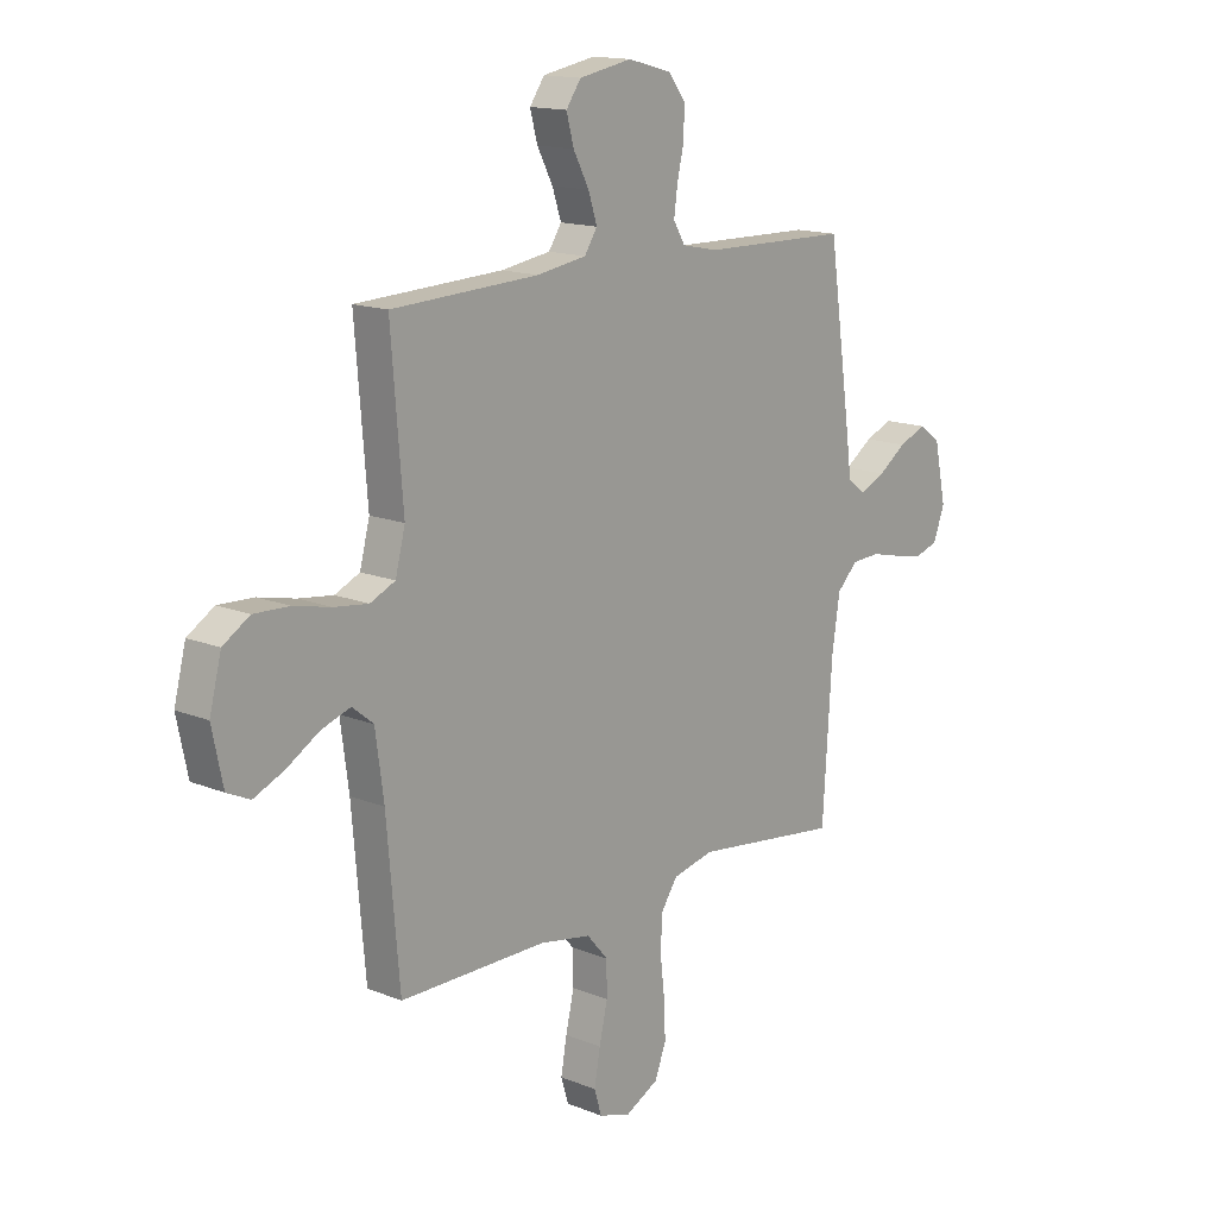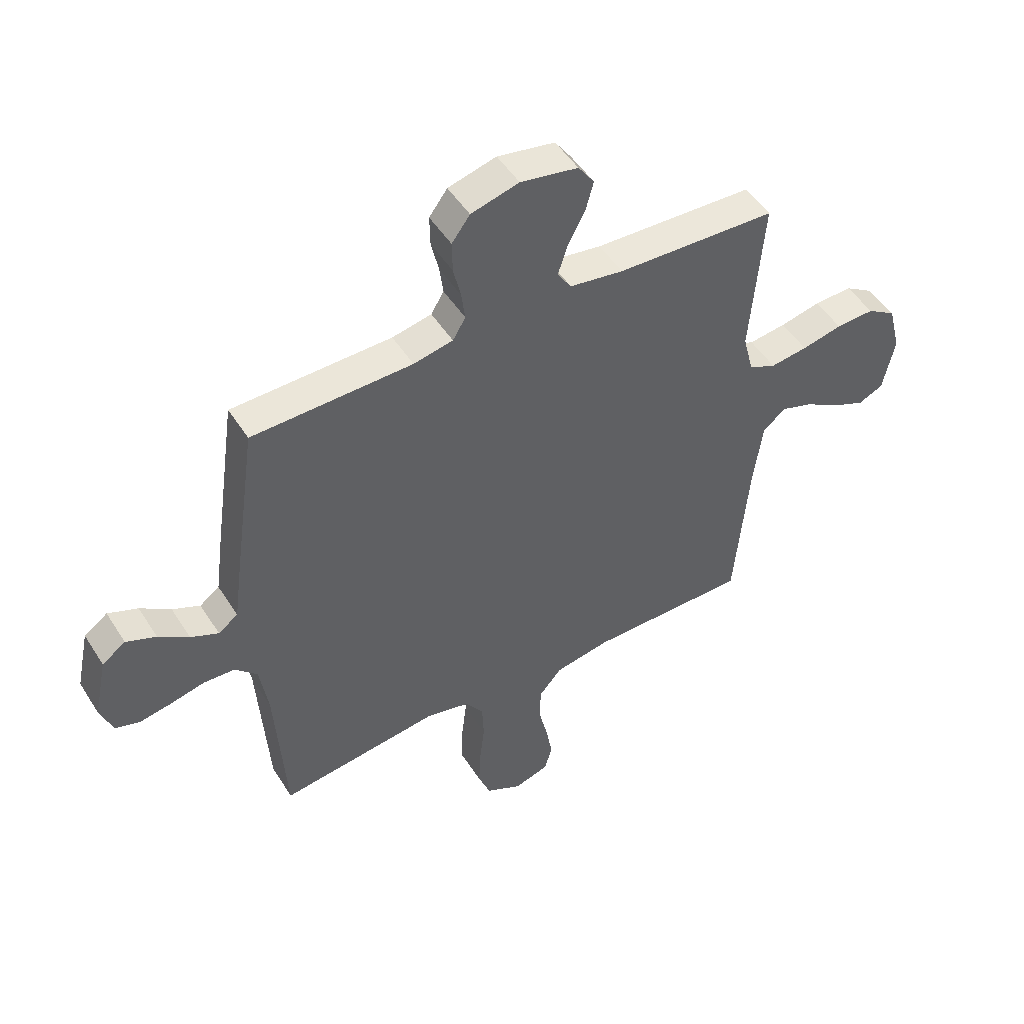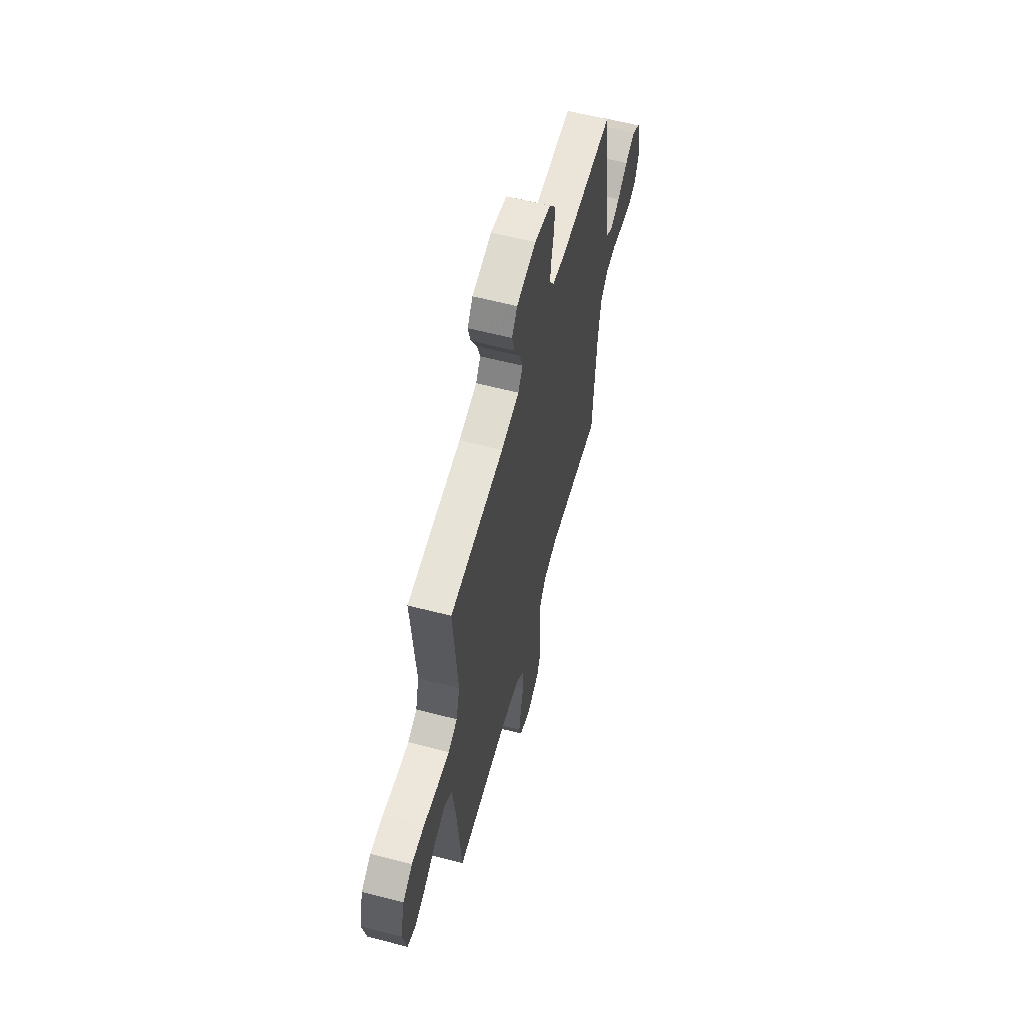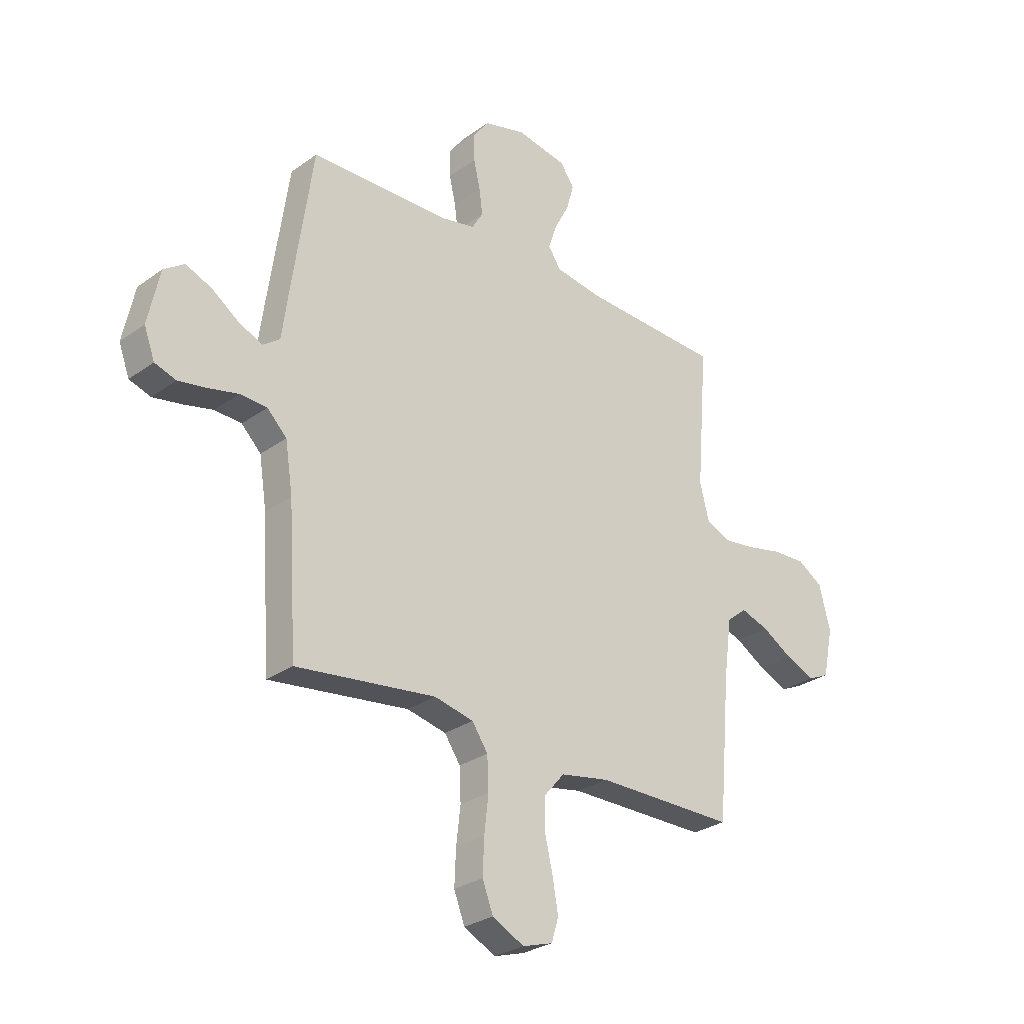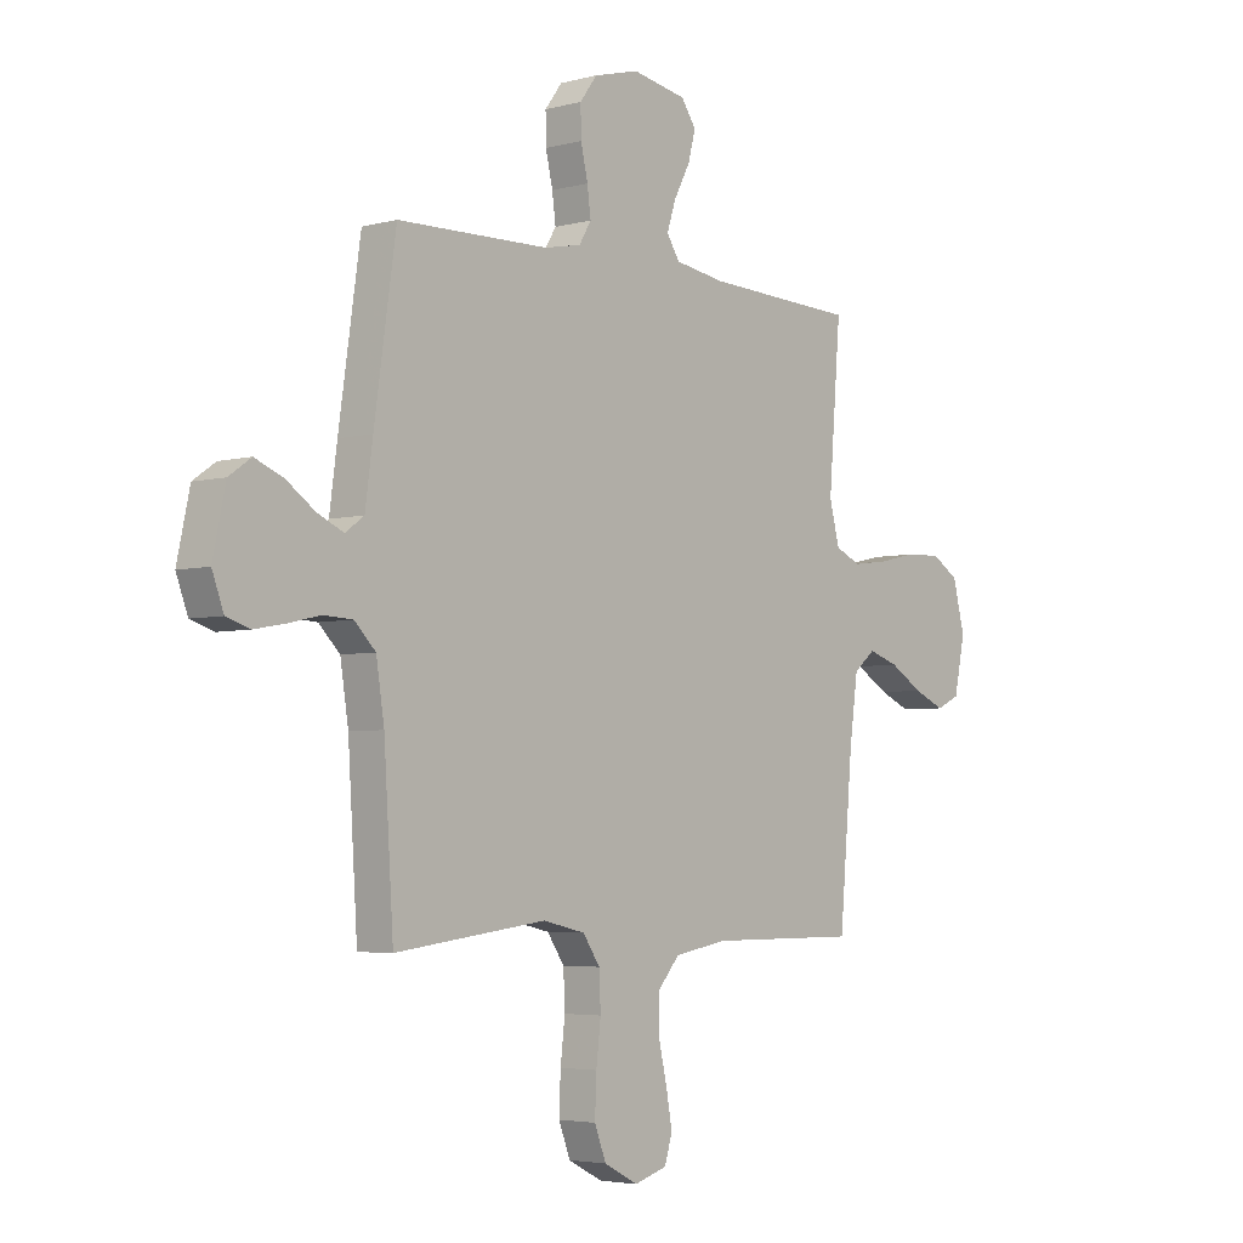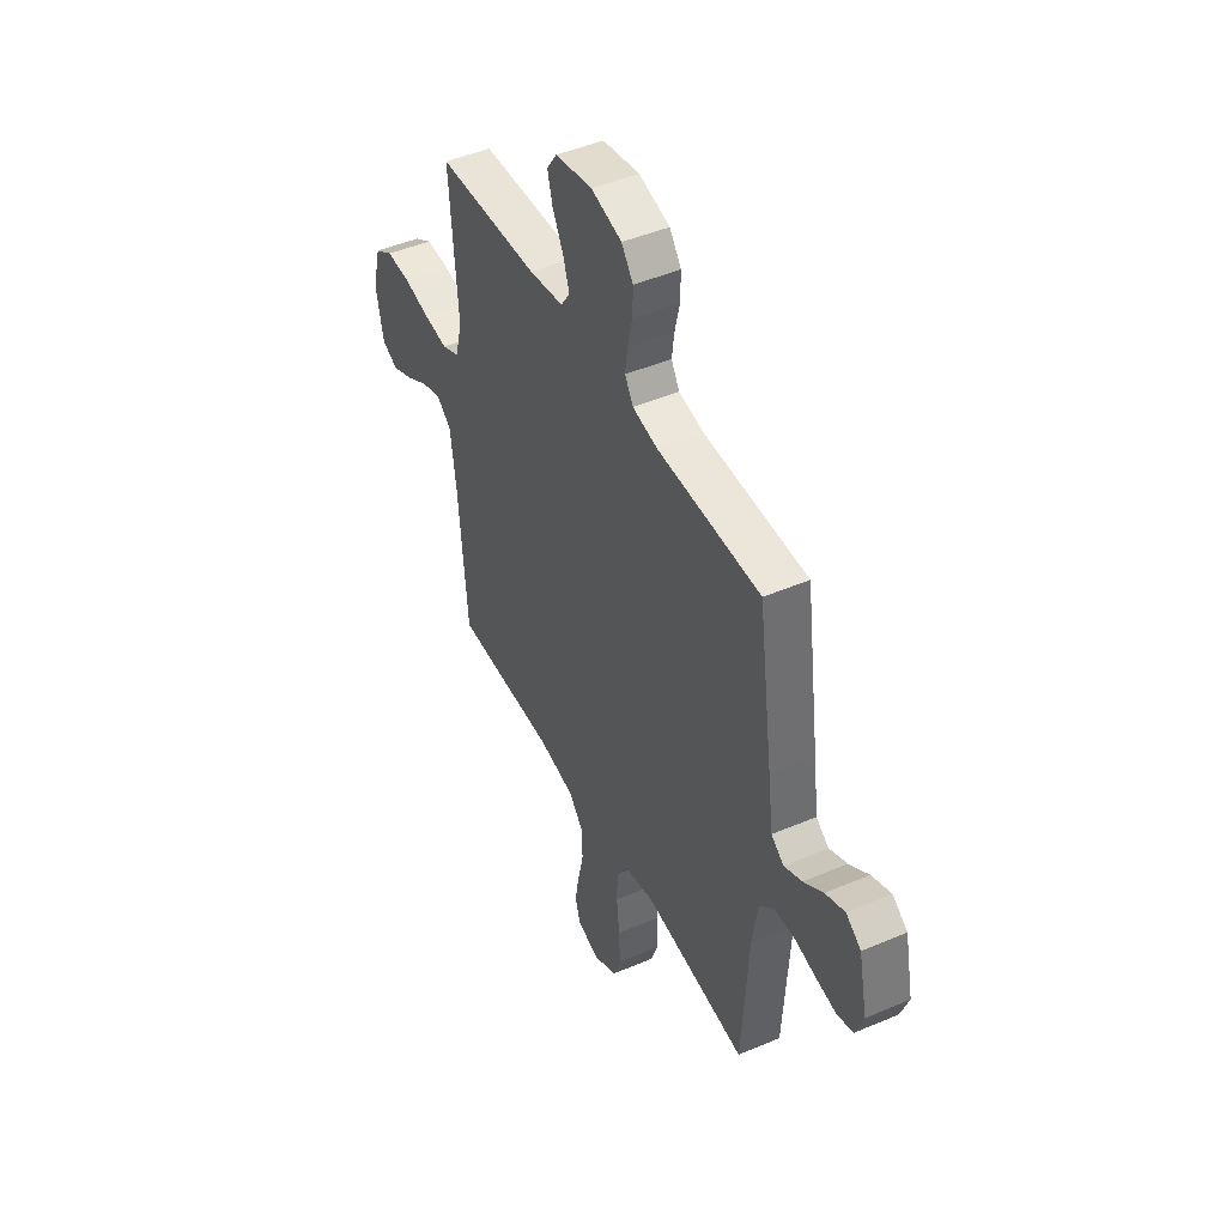
<metadata>
{"format":"obj","ext":"obj","renderer":"f3d","projection":"perspective","resolution":1024,"background":"white","views":[{"elev":14.9,"azim":-49.0,"up":"+Z"},{"elev":49.5,"azim":148.8,"up":"+Z"},{"elev":60.0,"azim":-75.1,"up":"+Z"},{"elev":-28.3,"azim":137.2,"up":"+Z"},{"elev":-4.2,"azim":131.2,"up":"+Z"},{"elev":46.3,"azim":64.0,"up":"+Z"}]}
</metadata>
<code>
v 0.5 0.07 0.5
v 0.543 0.07 0.2
v 0.558 0.07 0.088
v 0.595 0.07 0.061
v 0.647 0.07 0.085
v 0.704 0.07 0.125
v 0.76 0.07 0.148
v 0.804 0.07 0.117
v 0.829 0.07 0
v 0.806 0.07 -0.062
v 0.76 0.07 -0.077
v 0.699 0.07 -0.066
v 0.635 0.07 -0.051
v 0.577 0.07 -0.054
v 0.535 0.07 -0.096
v 0.519 0.07 -0.2
v 0.5 0.07 -0.5
v 0.2 0.07 -0.462
v 0.116 0.07 -0.481
v 0.082 0.07 -0.531
v 0.079 0.07 -0.601
v 0.088 0.07 -0.679
v 0.091 0.07 -0.754
v 0.068 0.07 -0.814
v 0 0.07 -0.849
v -0.065 0.07 -0.829
v -0.08 0.07 -0.779
v -0.068 0.07 -0.711
v -0.051 0.07 -0.637
v -0.052 0.07 -0.569
v -0.095 0.07 -0.519
v -0.2 0.07 -0.5
v -0.5 0.07 -0.5
v -0.526 0.07 -0.2
v -0.543 0.07 -0.075
v -0.586 0.07 -0.04
v -0.646 0.07 -0.06
v -0.712 0.07 -0.1
v -0.774 0.07 -0.127
v -0.821 0.07 -0.105
v -0.843 0.07 0
v -0.819 0.07 0.094
v -0.765 0.07 0.128
v -0.693 0.07 0.125
v -0.617 0.07 0.108
v -0.547 0.07 0.099
v -0.496 0.07 0.122
v -0.476 0.07 0.2
v -0.5 0.07 0.5
v -0.2 0.07 0.513
v -0.099 0.07 0.529
v -0.073 0.07 0.569
v -0.091 0.07 0.624
v -0.123 0.07 0.685
v -0.138 0.07 0.741
v -0.108 0.07 0.784
v 0 0.07 0.804
v 0.09 0.07 0.78
v 0.124 0.07 0.734
v 0.123 0.07 0.676
v 0.109 0.07 0.615
v 0.102 0.07 0.561
v 0.126 0.07 0.521
v 0.2 0.07 0.506
v 0.5 0 0.5
v 0.543 0 0.2
v 0.558 0 0.088
v 0.595 0 0.061
v 0.647 0 0.085
v 0.704 0 0.125
v 0.76 0 0.148
v 0.804 0 0.117
v 0.829 0 0
v 0.806 0 -0.062
v 0.76 0 -0.077
v 0.699 0 -0.066
v 0.635 0 -0.051
v 0.577 0 -0.054
v 0.535 0 -0.096
v 0.519 0 -0.2
v 0.5 0 -0.5
v 0.2 0 -0.462
v 0.116 0 -0.481
v 0.082 0 -0.531
v 0.079 0 -0.601
v 0.088 0 -0.679
v 0.091 0 -0.754
v 0.068 0 -0.814
v 0 0 -0.849
v -0.065 0 -0.829
v -0.08 0 -0.779
v -0.068 0 -0.711
v -0.051 0 -0.637
v -0.052 0 -0.569
v -0.095 0 -0.519
v -0.2 0 -0.5
v -0.5 0 -0.5
v -0.526 0 -0.2
v -0.543 0 -0.075
v -0.586 0 -0.04
v -0.646 0 -0.06
v -0.712 0 -0.1
v -0.774 0 -0.127
v -0.821 0 -0.105
v -0.843 0 0
v -0.819 0 0.094
v -0.765 0 0.128
v -0.693 0 0.125
v -0.617 0 0.108
v -0.547 0 0.099
v -0.496 0 0.122
v -0.476 0 0.2
v -0.5 0 0.5
v -0.2 0 0.513
v -0.099 0 0.529
v -0.073 0 0.569
v -0.091 0 0.624
v -0.123 0 0.685
v -0.138 0 0.741
v -0.108 0 0.784
v 0 0 0.804
v 0.09 0 0.78
v 0.124 0 0.734
v 0.123 0 0.676
v 0.109 0 0.615
v 0.102 0 0.561
v 0.126 0 0.521
v 0.2 0 0.506
f 59 60 61
f 58 59 61
f 57 58 61
f 56 57 61
f 55 56 61
f 54 55 61
f 53 54 61
f 52 53 61 62
f 51 52 62 63
f 48 49 50
f 51 63 64
f 50 51 64
f 48 50 64
f 47 48 64
f 43 44 45
f 42 43 45
f 41 42 45
f 40 41 45
f 39 40 45
f 38 39 45
f 37 38 45
f 36 37 45 46
f 35 36 46 47
f 32 33 34
f 1 2 3
f 64 1 3
f 47 64 3
f 35 47 3
f 34 35 3
f 32 34 3
f 31 32 3
f 27 28 29
f 26 27 29
f 25 26 29
f 24 25 29
f 23 24 29
f 22 23 29
f 21 22 29
f 20 21 29 30
f 16 17 18
f 15 16 18 19
f 14 15 19
f 11 12 13
f 10 11 13
f 9 10 13
f 8 9 13
f 7 8 13
f 6 7 13
f 5 6 13
f 4 5 13 14
f 3 4 14 19
f 19 20 30 31
f 3 19 31
f 125 124 123
f 125 123 122
f 125 122 121
f 125 121 120
f 125 120 119
f 125 119 118
f 125 118 117
f 126 125 117 116
f 127 126 116 115
f 114 113 112
f 128 127 115
f 128 115 114
f 128 114 112
f 128 112 111
f 109 108 107
f 109 107 106
f 109 106 105
f 109 105 104
f 109 104 103
f 109 103 102
f 109 102 101
f 110 109 101 100
f 111 110 100 99
f 98 97 96
f 67 66 65
f 67 65 128
f 67 128 111
f 67 111 99
f 67 99 98
f 67 98 96
f 67 96 95
f 93 92 91
f 93 91 90
f 93 90 89
f 93 89 88
f 93 88 87
f 93 87 86
f 93 86 85
f 94 93 85 84
f 82 81 80
f 83 82 80 79
f 83 79 78
f 77 76 75
f 77 75 74
f 77 74 73
f 77 73 72
f 77 72 71
f 77 71 70
f 77 70 69
f 78 77 69 68
f 83 78 68 67
f 95 94 84 83
f 95 83 67
f 1 65 66 2
f 2 66 67 3
f 3 67 68 4
f 4 68 69 5
f 5 69 70 6
f 6 70 71 7
f 7 71 72 8
f 8 72 73 9
f 9 73 74 10
f 10 74 75 11
f 11 75 76 12
f 12 76 77 13
f 13 77 78 14
f 14 78 79 15
f 15 79 80 16
f 16 80 81 17
f 17 81 82 18
f 18 82 83 19
f 19 83 84 20
f 20 84 85 21
f 21 85 86 22
f 22 86 87 23
f 23 87 88 24
f 24 88 89 25
f 25 89 90 26
f 26 90 91 27
f 27 91 92 28
f 28 92 93 29
f 29 93 94 30
f 30 94 95 31
f 31 95 96 32
f 32 96 97 33
f 33 97 98 34
f 34 98 99 35
f 35 99 100 36
f 36 100 101 37
f 37 101 102 38
f 38 102 103 39
f 39 103 104 40
f 40 104 105 41
f 41 105 106 42
f 42 106 107 43
f 43 107 108 44
f 44 108 109 45
f 45 109 110 46
f 46 110 111 47
f 47 111 112 48
f 48 112 113 49
f 49 113 114 50
f 50 114 115 51
f 51 115 116 52
f 52 116 117 53
f 53 117 118 54
f 54 118 119 55
f 55 119 120 56
f 56 120 121 57
f 57 121 122 58
f 58 122 123 59
f 59 123 124 60
f 60 124 125 61
f 61 125 126 62
f 62 126 127 63
f 63 127 128 64
f 64 128 65 1

</code>
